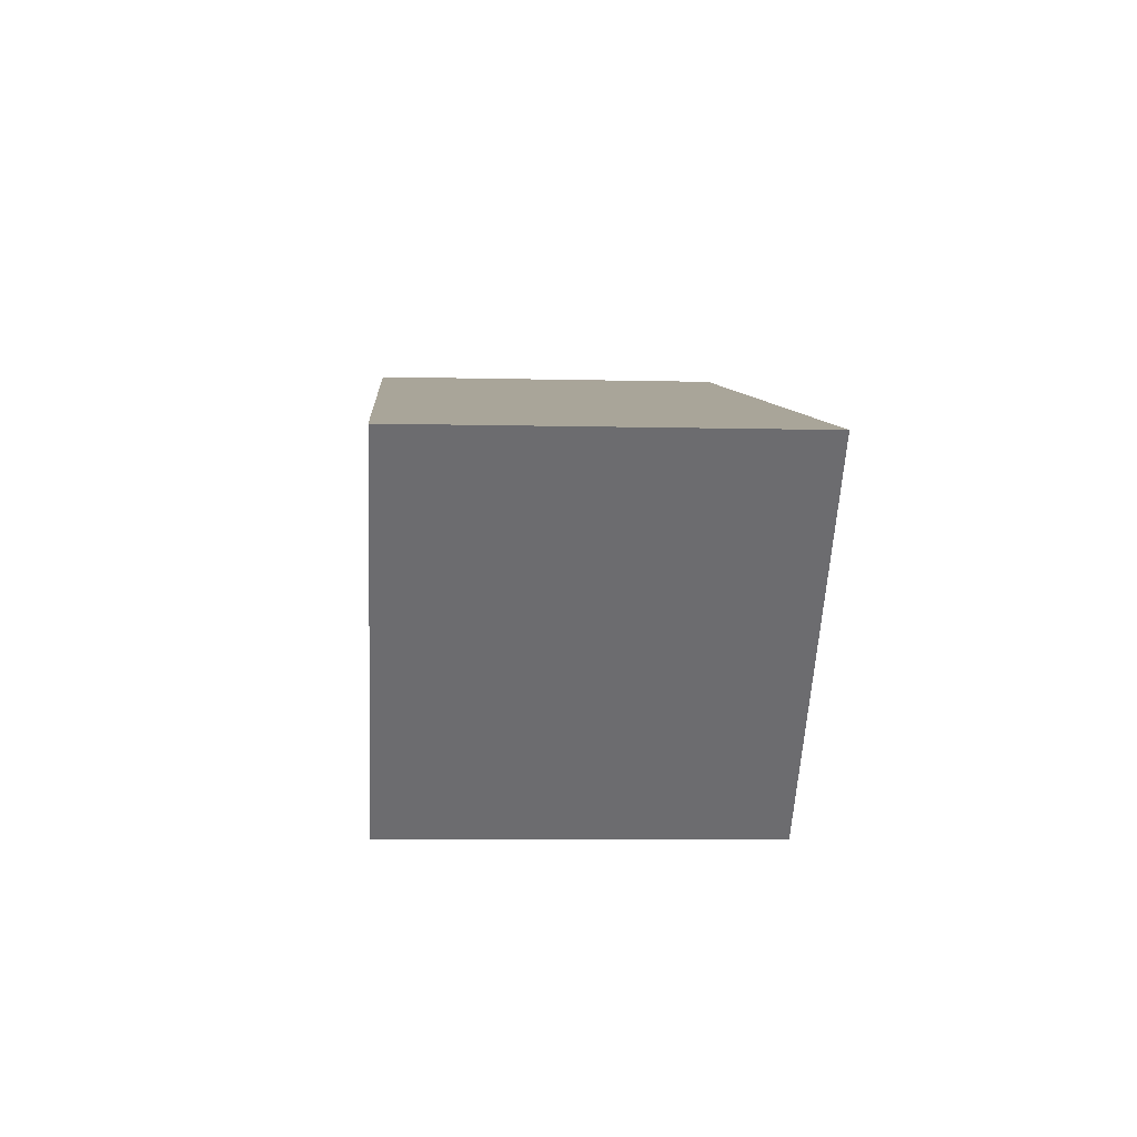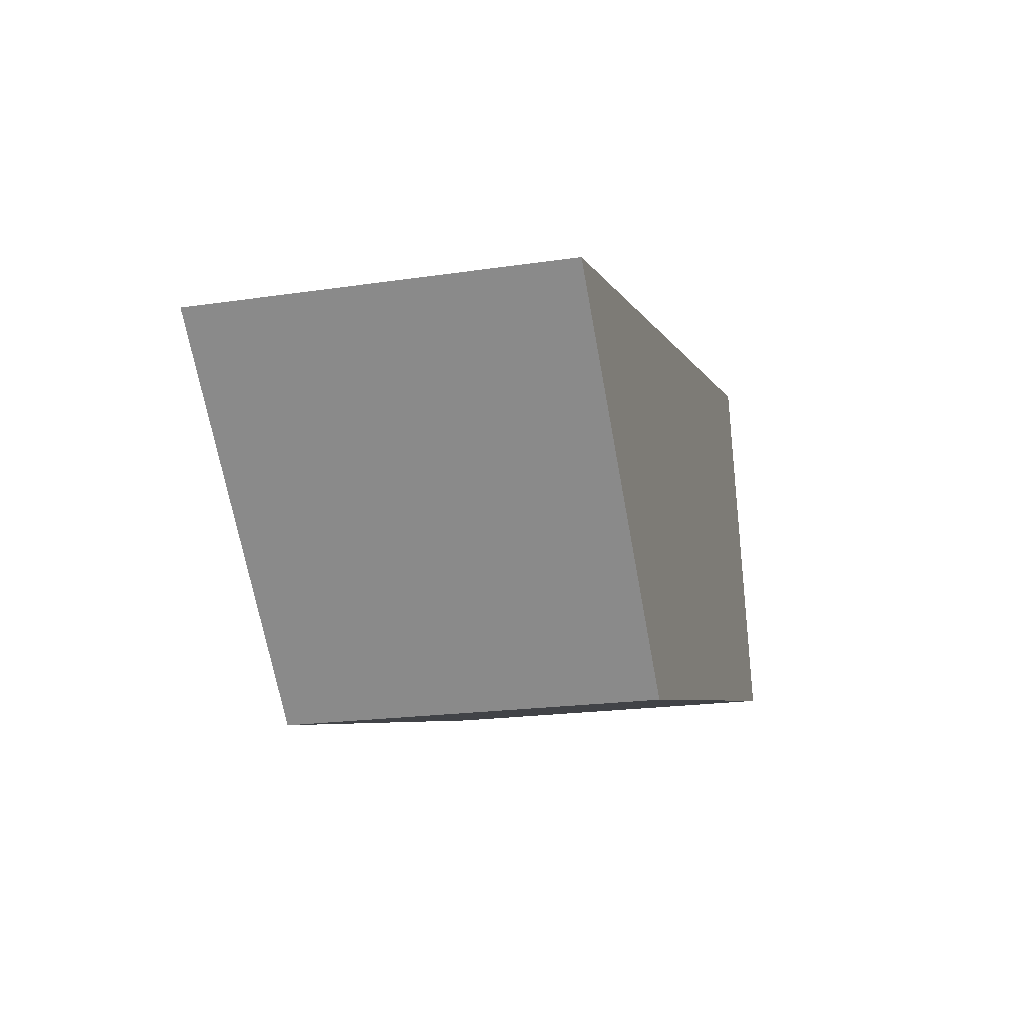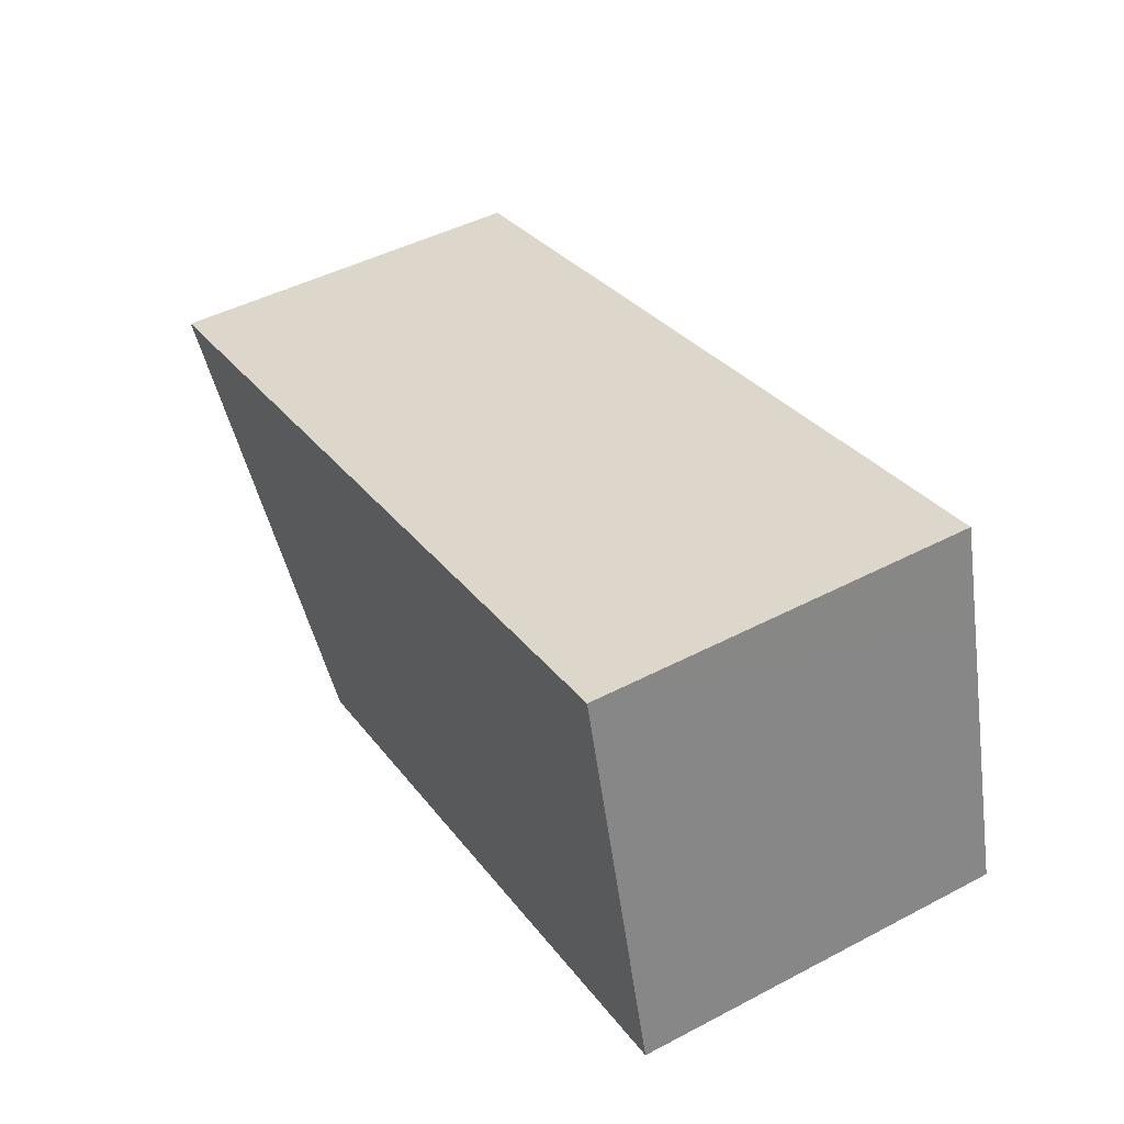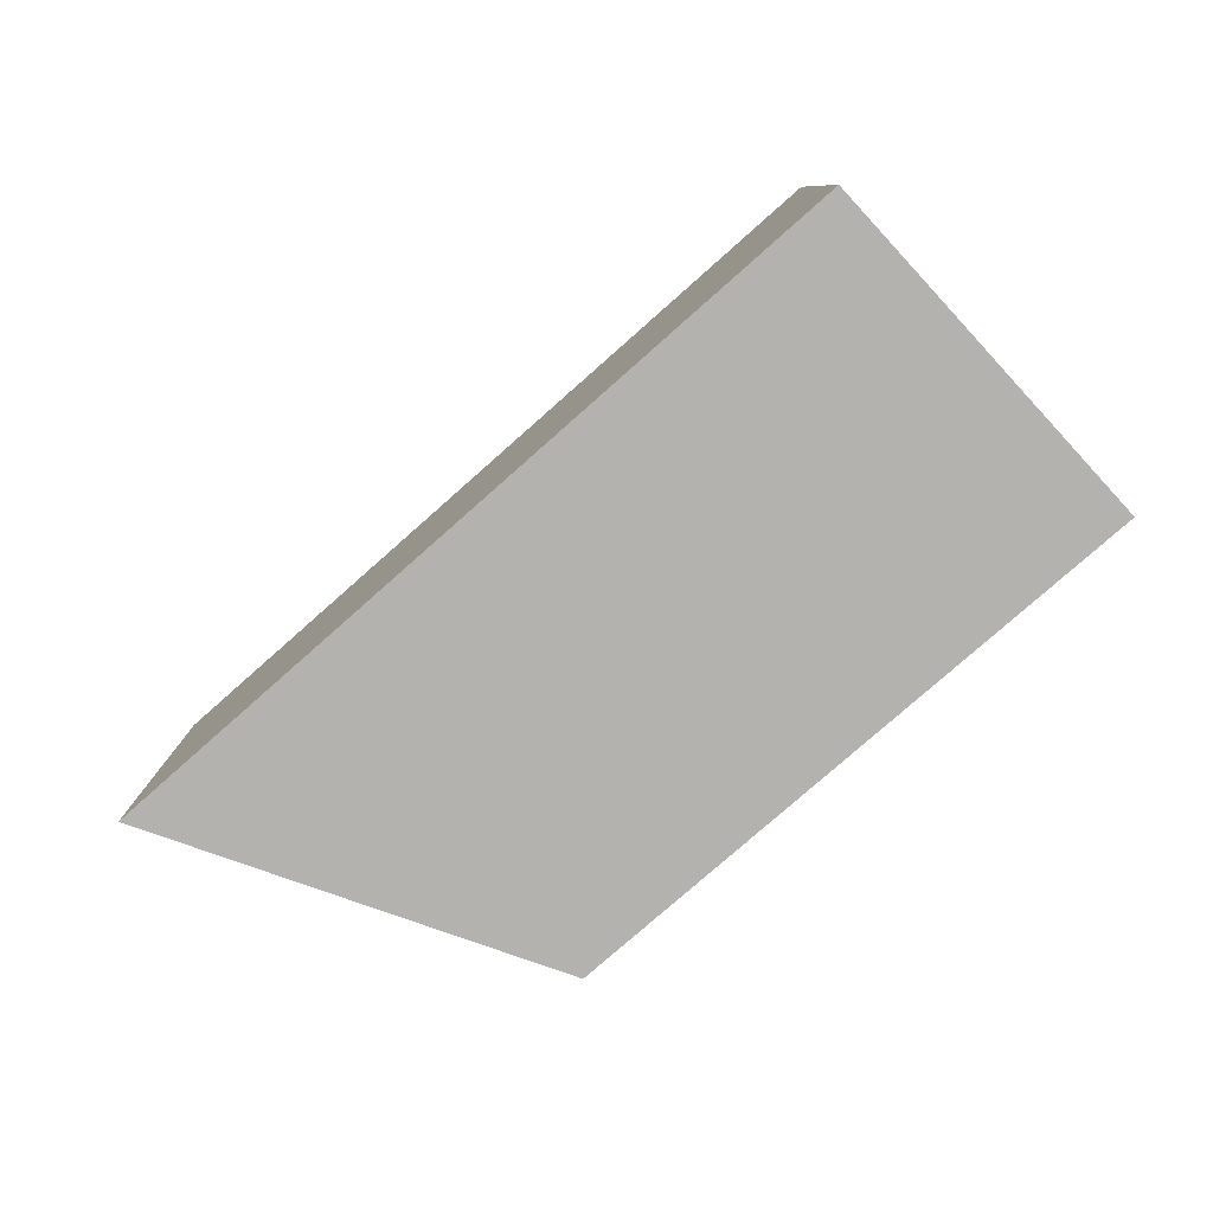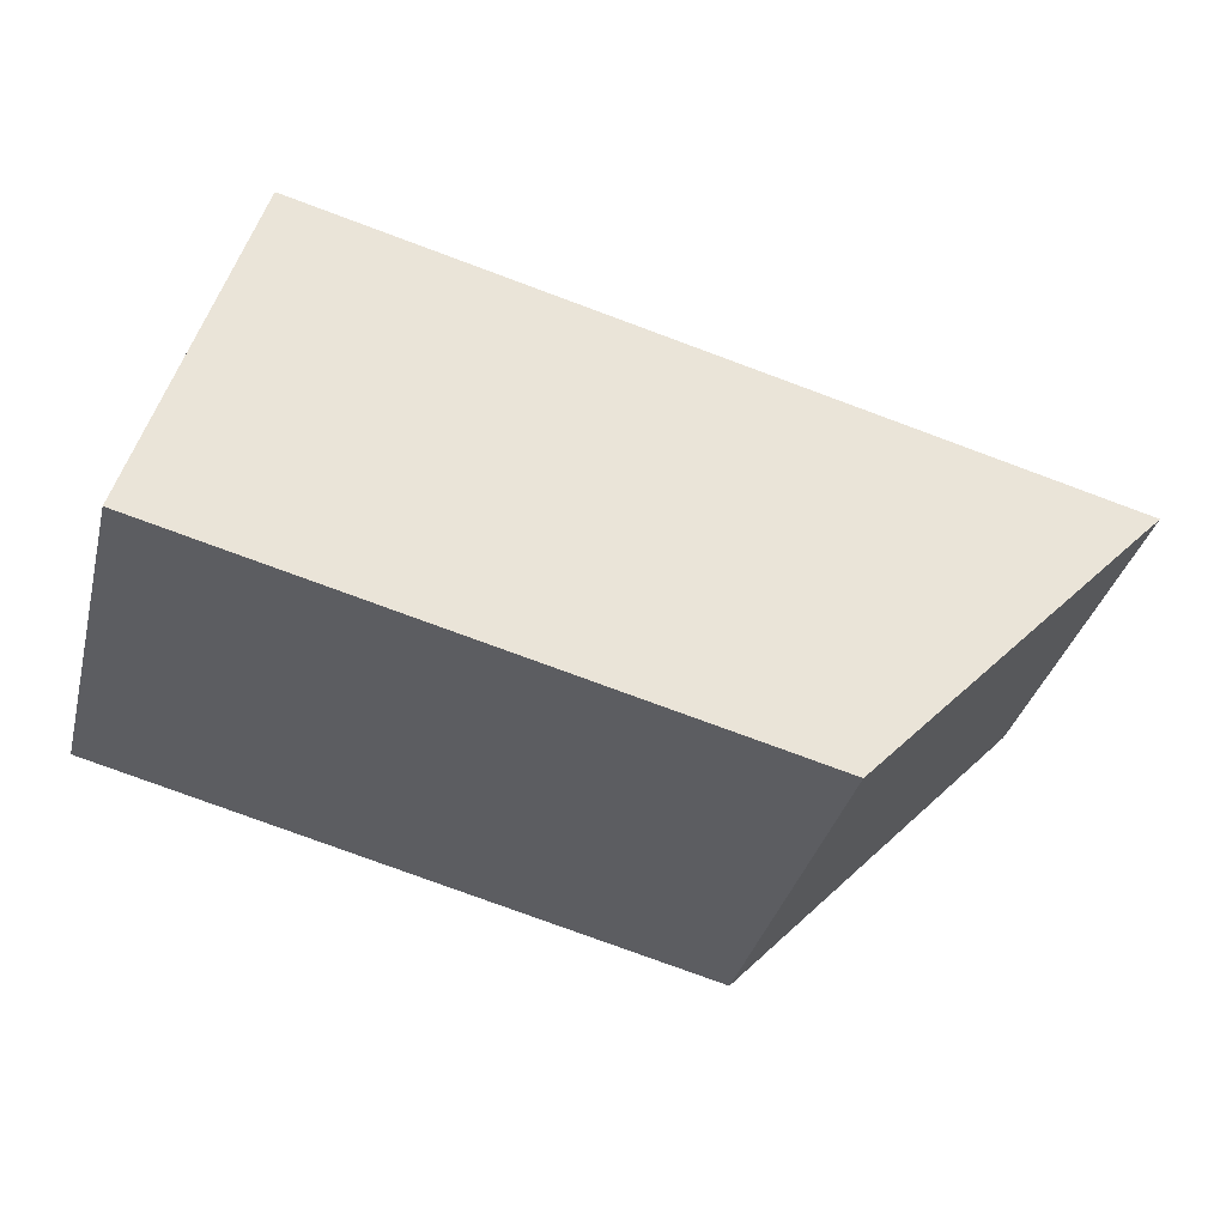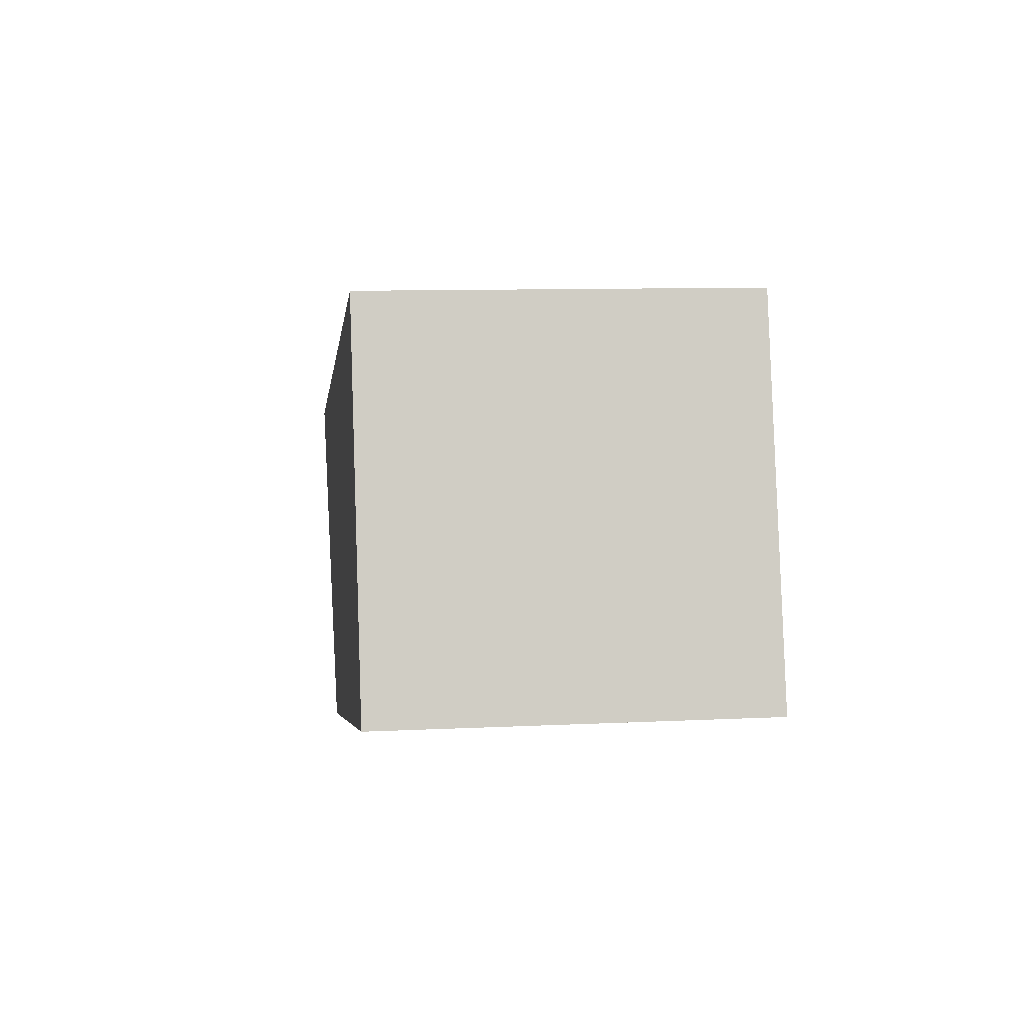
<metadata>
{"format":"obj","ext":"obj","renderer":"f3d","projection":"perspective","resolution":1024,"background":"white","views":[{"elev":-7.1,"azim":-94.1,"up":"+Z"},{"elev":-20.2,"azim":-74.7,"up":"+Z"},{"elev":46.6,"azim":59.3,"up":"+Z"},{"elev":-79.8,"azim":27.0,"up":"+Y"},{"elev":-35.5,"azim":165.8,"up":"+Z"},{"elev":10.0,"azim":82.9,"up":"+Z"}]}
</metadata>
<code>
v  1.912 5.653 0.493
v  4.531 5.653 -4.779
v  0 5.653 3.461e-16
v  12.04 5.653 3.103
v  13.82 5.653 -2.431
v  12.65 5.653 1.726
v  12.24 5.653 3.156
v  12.24 -1.932e-16 3.156
v  13.82 1.489e-16 -2.431
v  12.65 -1.057e-16 1.726
v  4.531 2.926e-16 -4.779
v  0 0 0
v  1.912 -3.019e-17 0.493
v  12.04 -1.9e-16 3.103
g defaultobject
f 1 2 3
f 2 1 4
f 2 4 5
f 5 4 6
f 6 4 7
f 8 6 7
f 6 8 5
f 5 8 9
f 9 8 10
f 9 2 5
f 2 9 11
f 11 3 2
f 3 11 12
f 12 1 3
f 1 12 4
f 4 12 13
f 4 13 14
f 4 14 7
f 7 14 8
f 11 13 12
f 13 11 9
f 13 9 14
f 14 9 10
f 14 10 8

</code>
